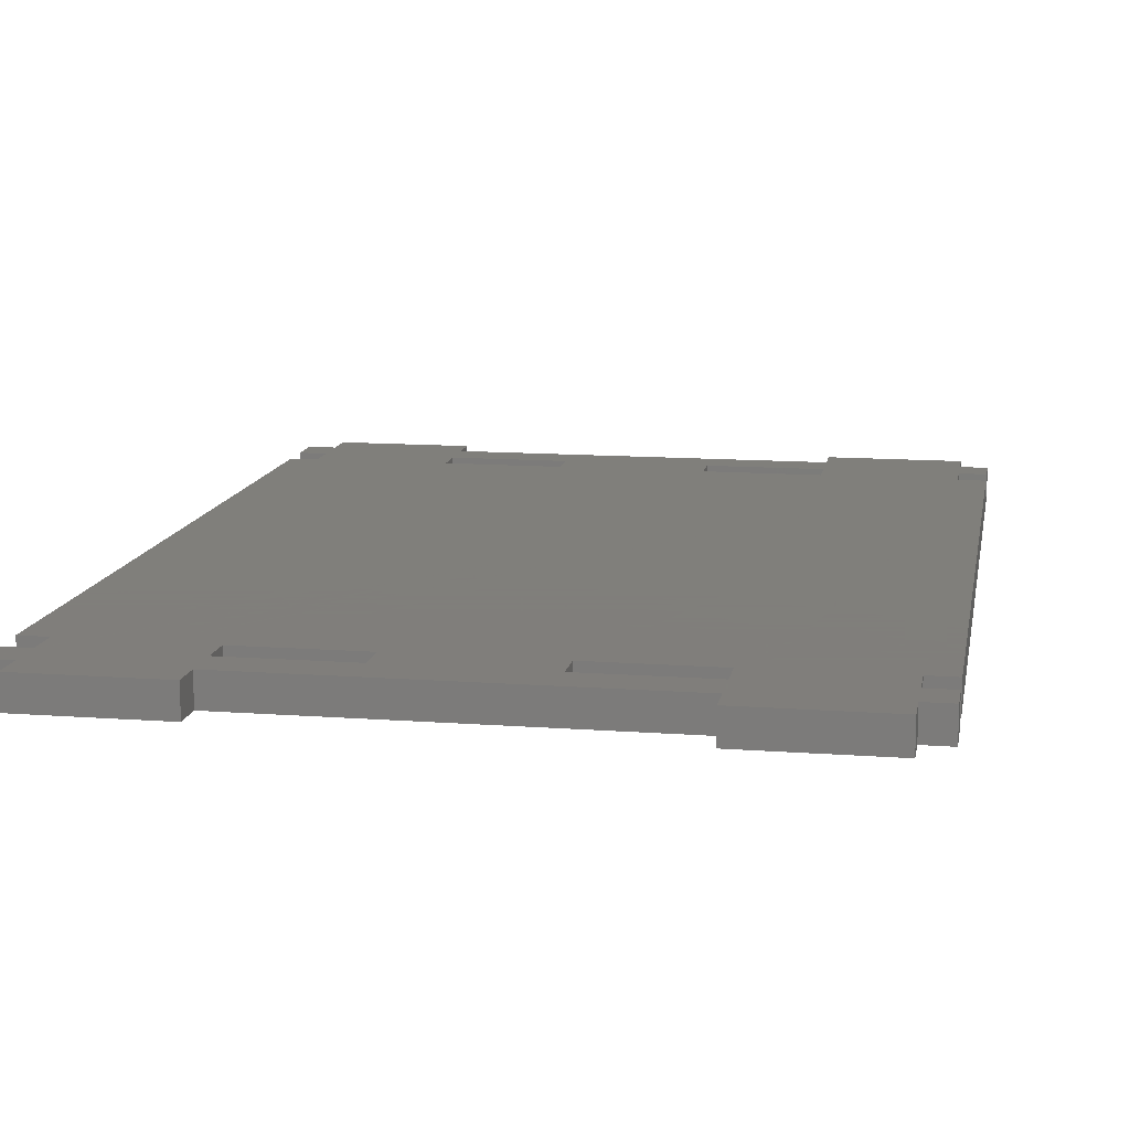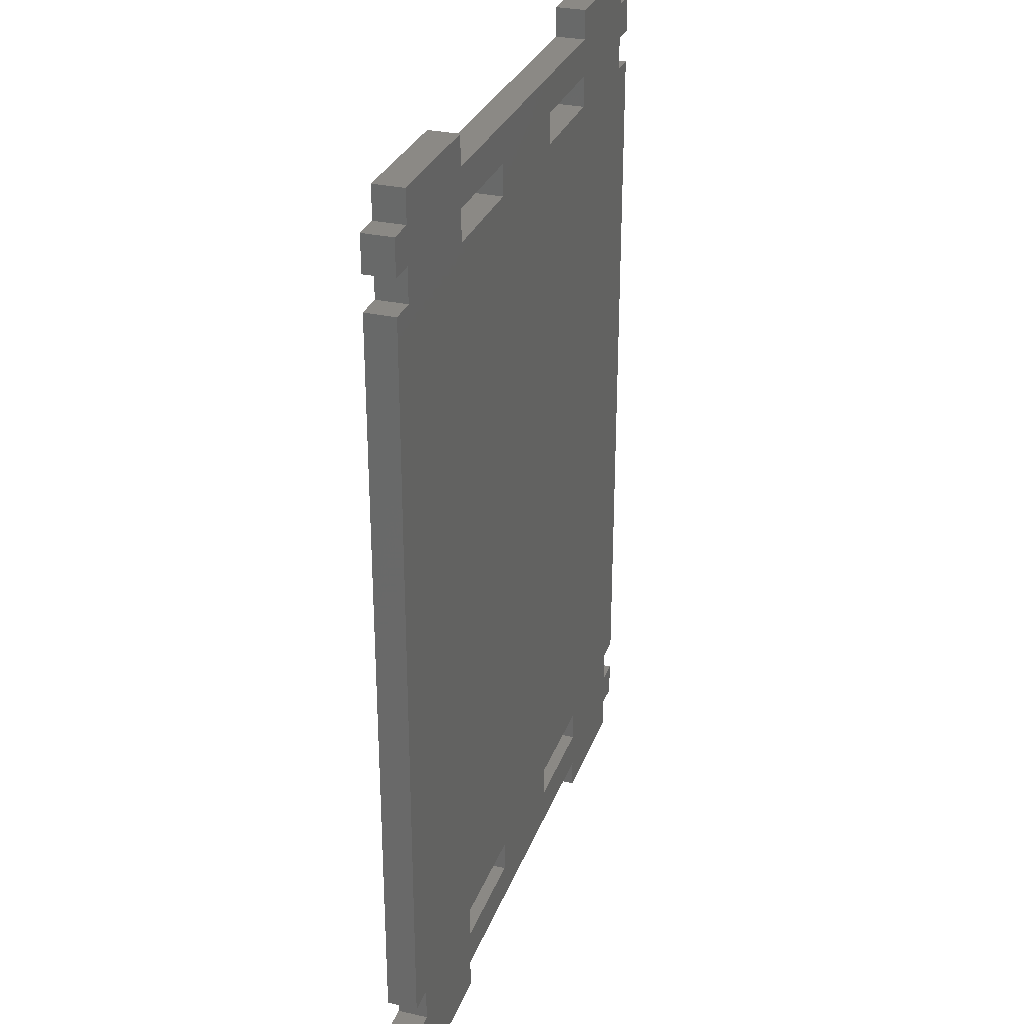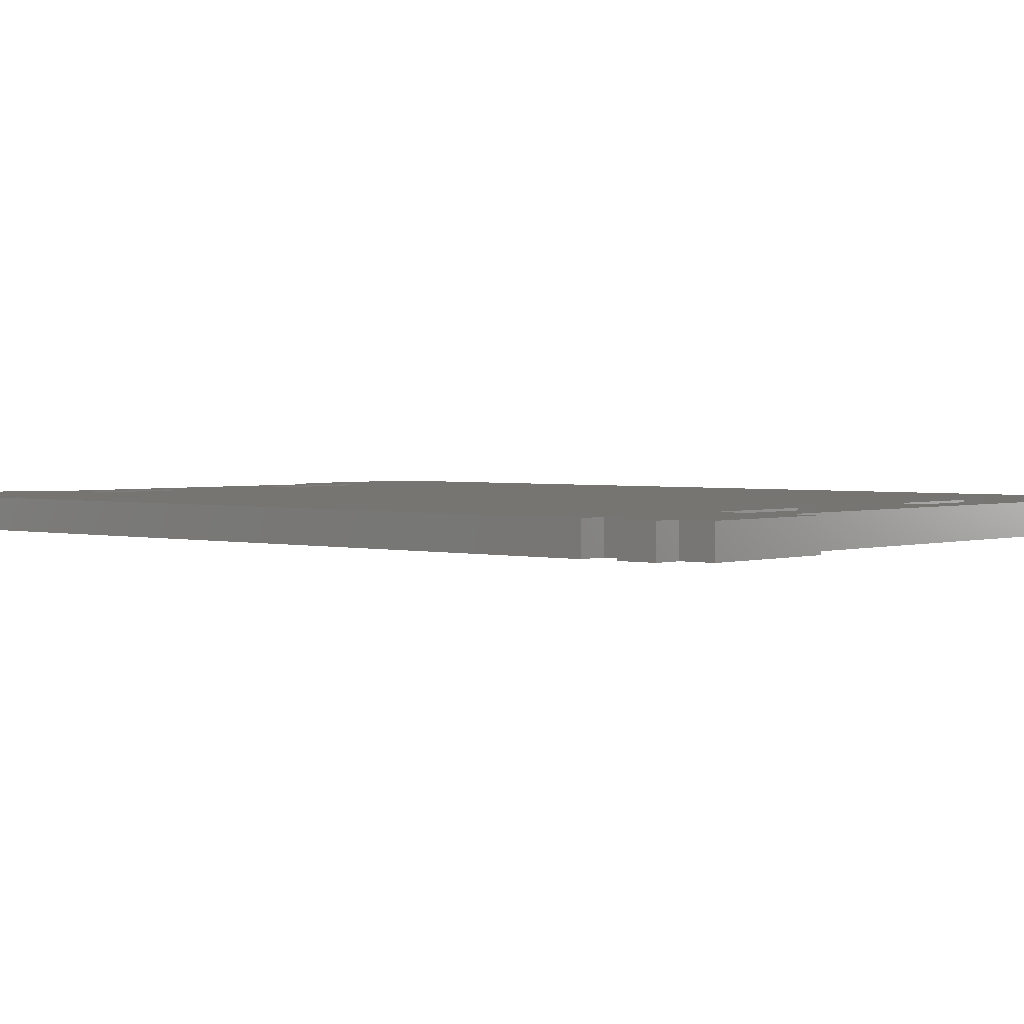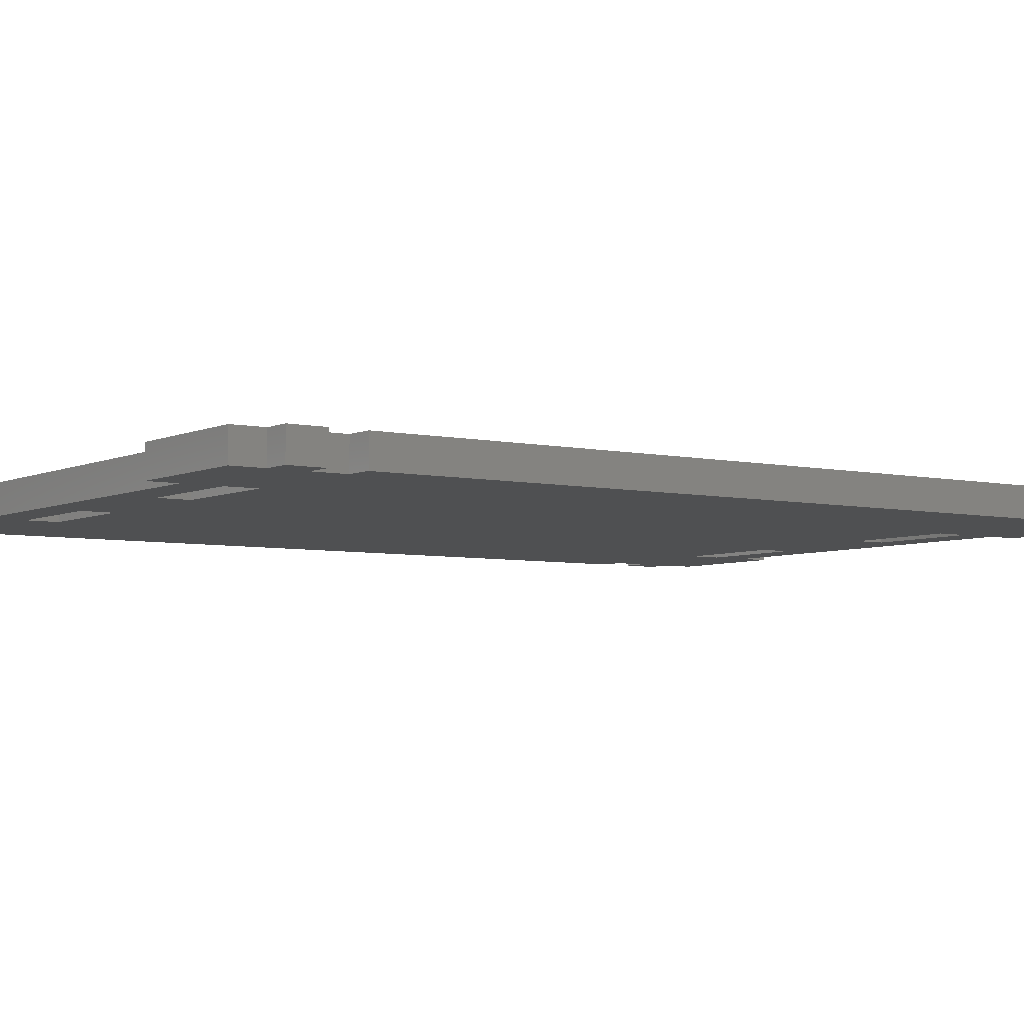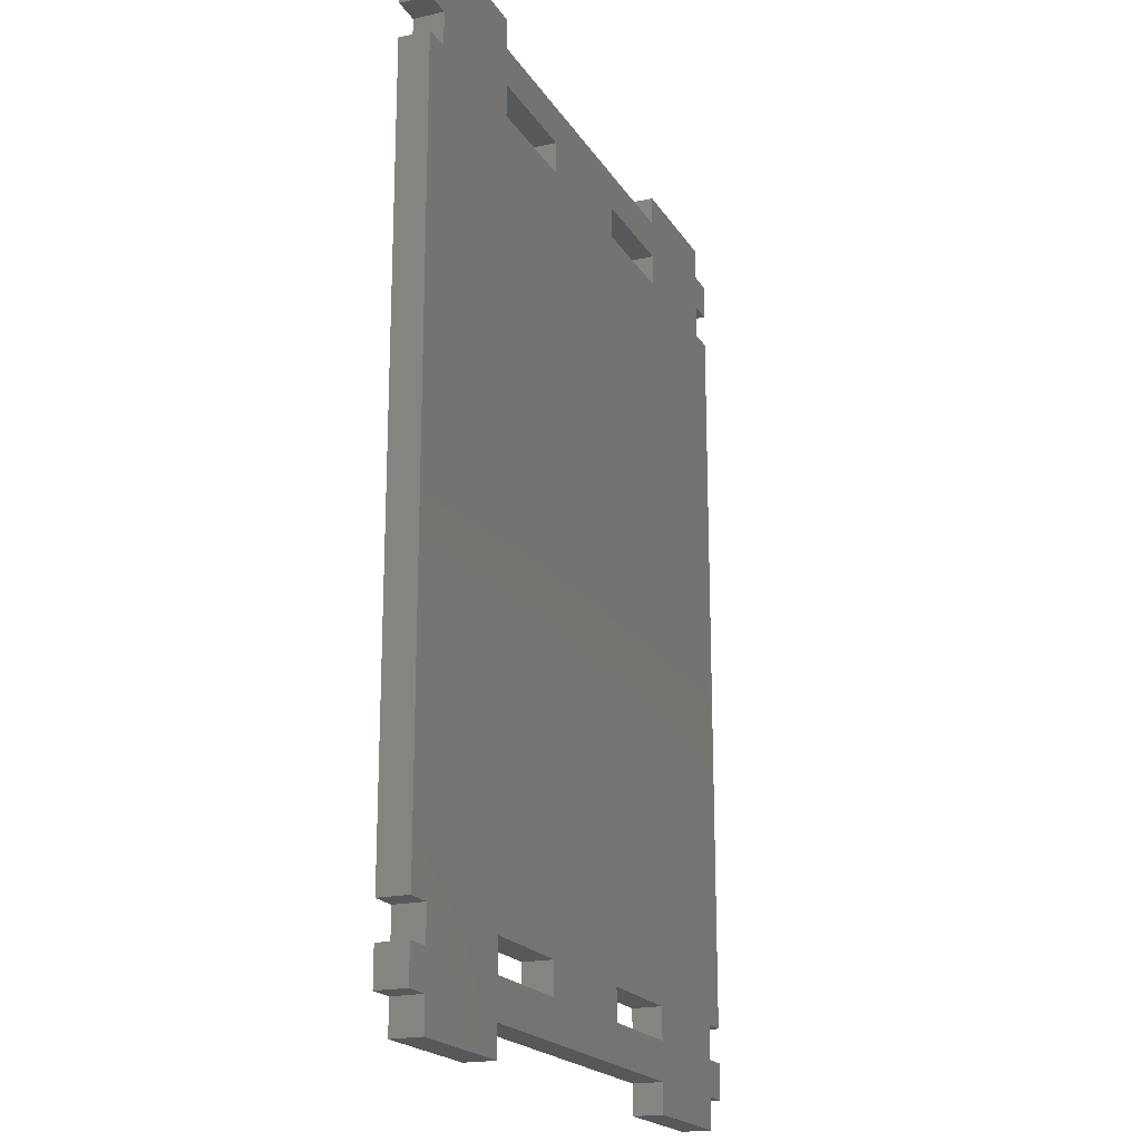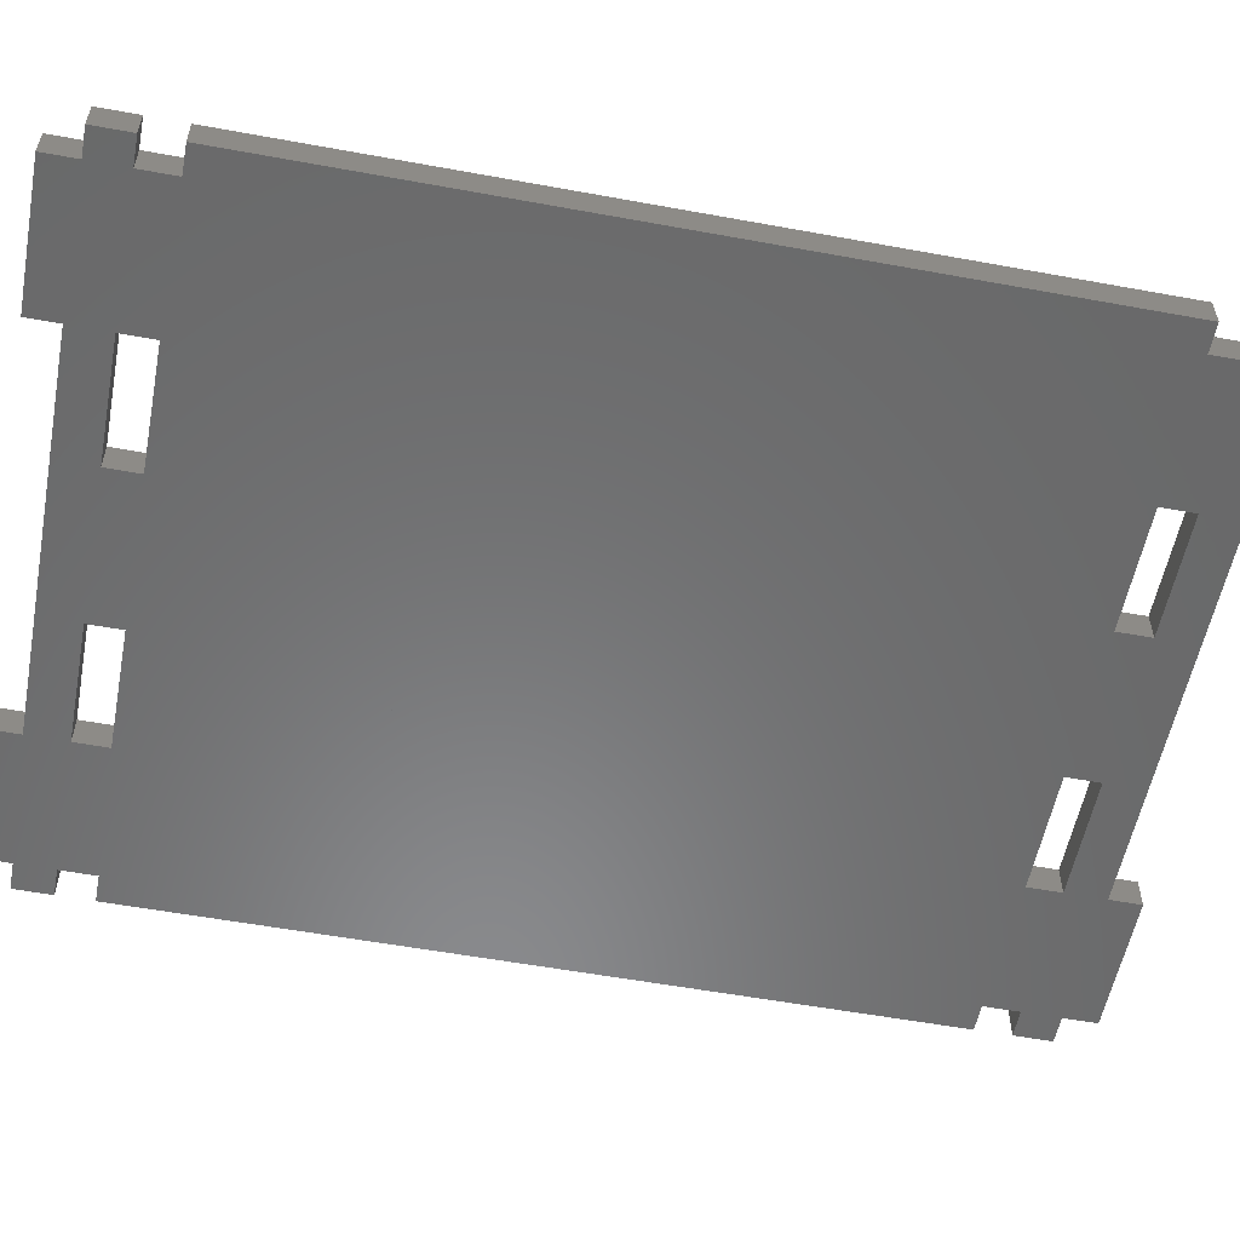
<metadata>
{"format":"stl","ext":"stl","renderer":"f3d","projection":"perspective","resolution":1024,"background":"white","views":[{"elev":12.5,"azim":-170.0,"up":"+Z"},{"elev":29.7,"azim":-71.8,"up":"+Y"},{"elev":2.2,"azim":-48.5,"up":"+Z"},{"elev":-5.2,"azim":-125.2,"up":"+Z"},{"elev":-19.5,"azim":-67.3,"up":"+Y"},{"elev":-56.0,"azim":79.1,"up":"+Z"}]}
</metadata>
<code>
# stl→obj: 104 verts, 220 faces
v -34.5 -40.7 3
v -34.5 -40.7 0
v -34.5 -44.3 3
v -34.5 -44.3 0
v -31.8 -44.3 0
v -31.8 -44.3 3
v -31.8 -40.7 0
v -18.6 47.4 0
v -31.8 -37.3 0
v -34.5 -37.3 0
v -34.5 37.2 0
v -31.8 37.2 0
v -31.8 40.6 0
v -34.5 40.6 0
v -34.5 44.2 0
v -31.8 44.2 0
v -31.8 47.4 0
v -18.6 44.4 0
v -18.6 40.6 0
v 18.7 44.4 0
v 18.7 47.4 0
v 31.9 47.4 0
v 18.7 37.4 0
v 31.9 44.2 0
v 34.6 44.2 0
v 31.9 40.6 0
v 34.6 40.6 0
v 31.9 37.2 0
v 18.7 -37.5 0
v 31.9 -37.3 0
v 18.7 -40.7 0
v 34.6 37.2 0
v 34.6 -37.3 0
v -18.6 -37.5 0
v 18.7 -44.5 0
v 31.9 -47.5 0
v 18.7 -47.5 0
v 31.9 -40.7 0
v 34.6 -40.7 0
v 31.9 -44.3 0
v 34.6 -44.3 0
v -18.6 -47.5 0
v -18.6 -44.5 0
v -7.1 -37.5 0
v -18.6 -40.7 0
v -7.1 -40.7 0
v 7.2 -37.5 0
v -7.1 40.6 0
v -18.6 37.4 0
v 7.2 -40.7 0
v -7.1 37.4 0
v 7.2 40.6 0
v 18.7 40.6 0
v 7.2 37.4 0
v -31.8 -47.5 0
v -18.6 -44.5 3
v 18.7 -44.5 3
v -18.6 -47.5 3
v -31.8 -47.5 3
v 31.9 -44.3 3
v 34.6 -44.3 3
v 18.7 -47.5 3
v 31.9 -47.5 3
v -7.1 40.6 3
v -7.1 37.4 3
v 18.7 44.4 3
v 31.9 -40.7 3
v 18.7 -40.7 3
v 34.6 -40.7 3
v -18.6 -37.5 3
v 31.9 -37.3 3
v 34.6 37.2 3
v 34.6 -37.3 3
v 31.9 40.6 3
v 34.6 40.6 3
v 34.6 44.2 3
v -31.8 -37.3 3
v 31.9 44.2 3
v 31.9 47.4 3
v 18.7 47.4 3
v 7.2 40.6 3
v 18.7 40.6 3
v -31.8 -40.7 3
v -31.8 44.2 3
v -18.6 47.4 3
v -31.8 47.4 3
v -34.5 -37.3 3
v -18.6 37.4 3
v -31.8 40.6 3
v -31.8 37.2 3
v -18.6 44.4 3
v -34.5 40.6 3
v -18.6 -40.7 3
v -7.1 -37.5 3
v 7.2 -37.5 3
v -7.1 -40.7 3
v 18.7 37.4 3
v 7.2 37.4 3
v -18.6 40.6 3
v -34.5 37.2 3
v 18.7 -37.5 3
v -34.5 44.2 3
v 7.2 -40.7 3
v 31.9 37.2 3
f 1 2 3
f 3 2 4
f 3 4 5
f 6 3 5
f 4 2 5
f 5 2 7
f 7 8 5
f 9 10 11
f 9 11 12
f 9 8 7
f 12 8 9
f 13 14 15
f 13 15 16
f 13 8 12
f 16 17 8
f 16 8 13
f 5 8 18
f 19 18 20
f 20 21 22
f 23 22 5
f 5 22 24
f 5 24 25
f 26 25 27
f 5 25 26
f 5 26 28
f 29 30 31
f 30 32 33
f 34 32 30
f 35 36 37
f 5 38 39
f 40 39 41
f 5 39 40
f 32 5 28
f 40 36 35
f 40 35 5
f 42 5 43
f 35 43 5
f 38 31 30
f 5 32 34
f 44 34 30
f 5 34 45
f 5 45 46
f 47 44 30
f 5 18 19
f 48 19 20
f 5 19 49
f 50 46 47
f 5 49 51
f 52 51 20
f 50 5 46
f 48 20 51
f 29 47 30
f 5 31 38
f 50 31 5
f 52 20 53
f 5 51 52
f 23 5 54
f 5 52 54
f 20 22 23
f 20 23 53
f 44 47 46
f 5 42 55
f 56 57 1
f 1 3 6
f 58 1 6
f 59 58 6
f 58 56 1
f 57 60 1
f 60 61 1
f 62 63 57
f 63 60 57
f 64 65 66
f 61 67 68
f 61 69 67
f 70 71 72
f 71 73 72
f 74 75 76
f 77 74 76
f 77 76 78
f 66 79 80
f 81 82 66
f 82 79 66
f 77 83 70
f 84 85 86
f 87 65 88
f 89 85 84
f 87 85 90
f 90 85 89
f 87 91 85
f 92 89 84
f 61 83 1
f 61 93 83
f 94 71 70
f 93 70 83
f 95 71 94
f 61 96 93
f 97 98 87
f 87 88 91
f 88 99 91
f 90 100 87
f 101 68 71
f 84 102 92
f 61 103 96
f 101 71 95
f 103 95 96
f 61 68 103
f 67 71 68
f 98 81 65
f 87 98 65
f 77 70 72
f 97 79 82
f 77 72 104
f 77 104 74
f 94 96 95
f 66 65 81
f 66 99 64
f 66 91 99
f 87 79 97
f 87 78 79
f 87 77 78
f 2 1 7
f 7 1 83
f 55 59 5
f 5 59 6
f 42 58 59
f 55 42 59
f 58 42 43
f 56 58 43
f 35 57 56
f 43 35 56
f 57 35 62
f 62 35 37
f 62 37 36
f 63 62 36
f 40 60 63
f 36 40 63
f 41 61 60
f 40 41 60
f 61 41 39
f 69 61 39
f 69 39 67
f 67 39 38
f 30 71 67
f 38 30 67
f 33 73 71
f 30 33 71
f 73 33 32
f 72 73 32
f 28 104 32
f 32 104 72
f 104 28 26
f 74 104 26
f 74 26 27
f 75 74 27
f 25 76 75
f 27 25 75
f 24 78 25
f 25 78 76
f 78 24 22
f 79 78 22
f 79 22 80
f 80 22 21
f 20 66 21
f 21 66 80
f 18 91 20
f 20 91 66
f 8 85 91
f 18 8 91
f 17 86 8
f 8 86 85
f 86 17 84
f 84 17 16
f 84 16 102
f 102 16 15
f 14 92 15
f 15 92 102
f 13 89 92
f 14 13 92
f 89 13 90
f 90 13 12
f 90 12 100
f 100 12 11
f 100 11 87
f 87 11 10
f 87 10 9
f 77 87 9
f 7 83 9
f 9 83 77
f 70 34 44
f 94 70 44
f 93 45 34
f 70 93 34
f 46 96 44
f 44 96 94
f 45 93 46
f 46 93 96
f 19 99 88
f 49 19 88
f 48 64 99
f 19 48 99
f 64 48 65
f 65 48 51
f 65 51 88
f 88 51 49
f 47 95 103
f 50 47 103
f 29 101 95
f 47 29 95
f 101 29 68
f 68 29 31
f 68 31 103
f 103 31 50
f 98 54 52
f 81 98 52
f 81 52 53
f 82 81 53
f 23 97 53
f 53 97 82
f 54 98 23
f 23 98 97

</code>
